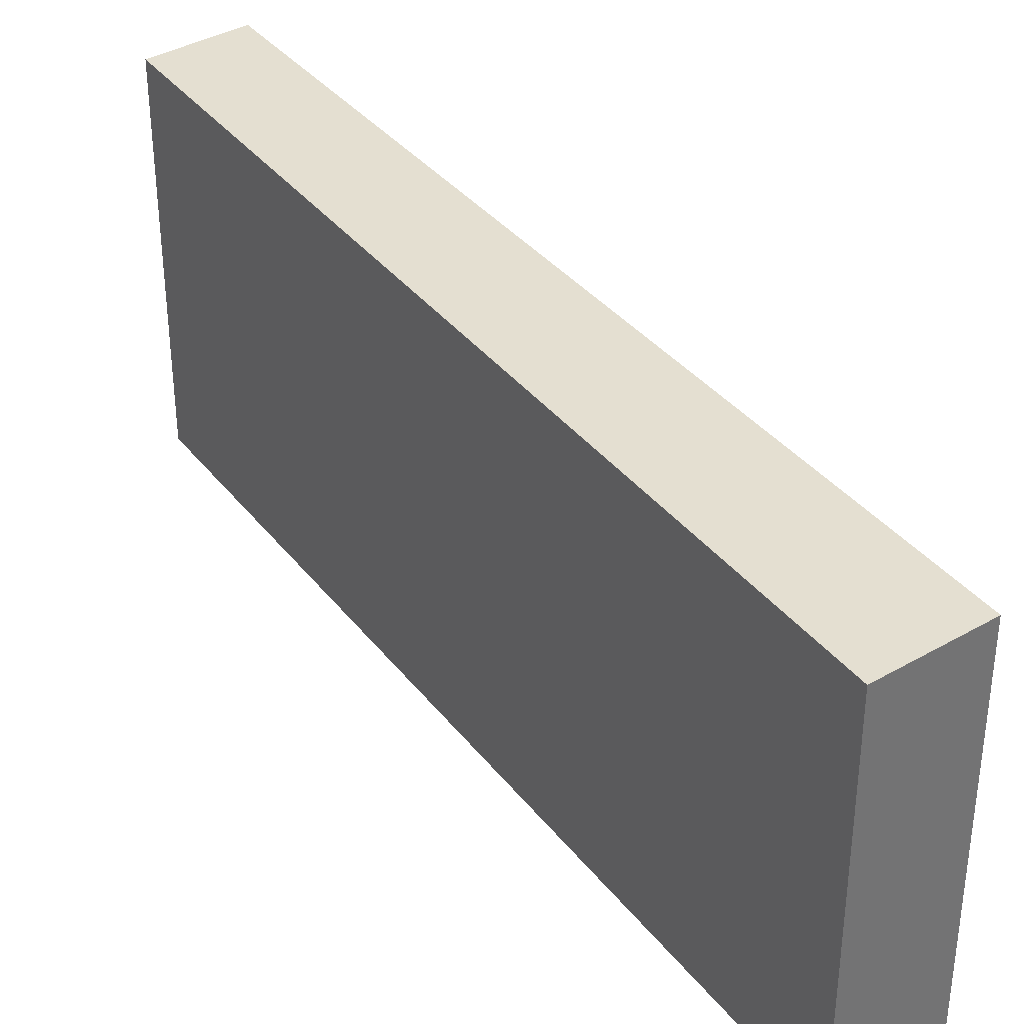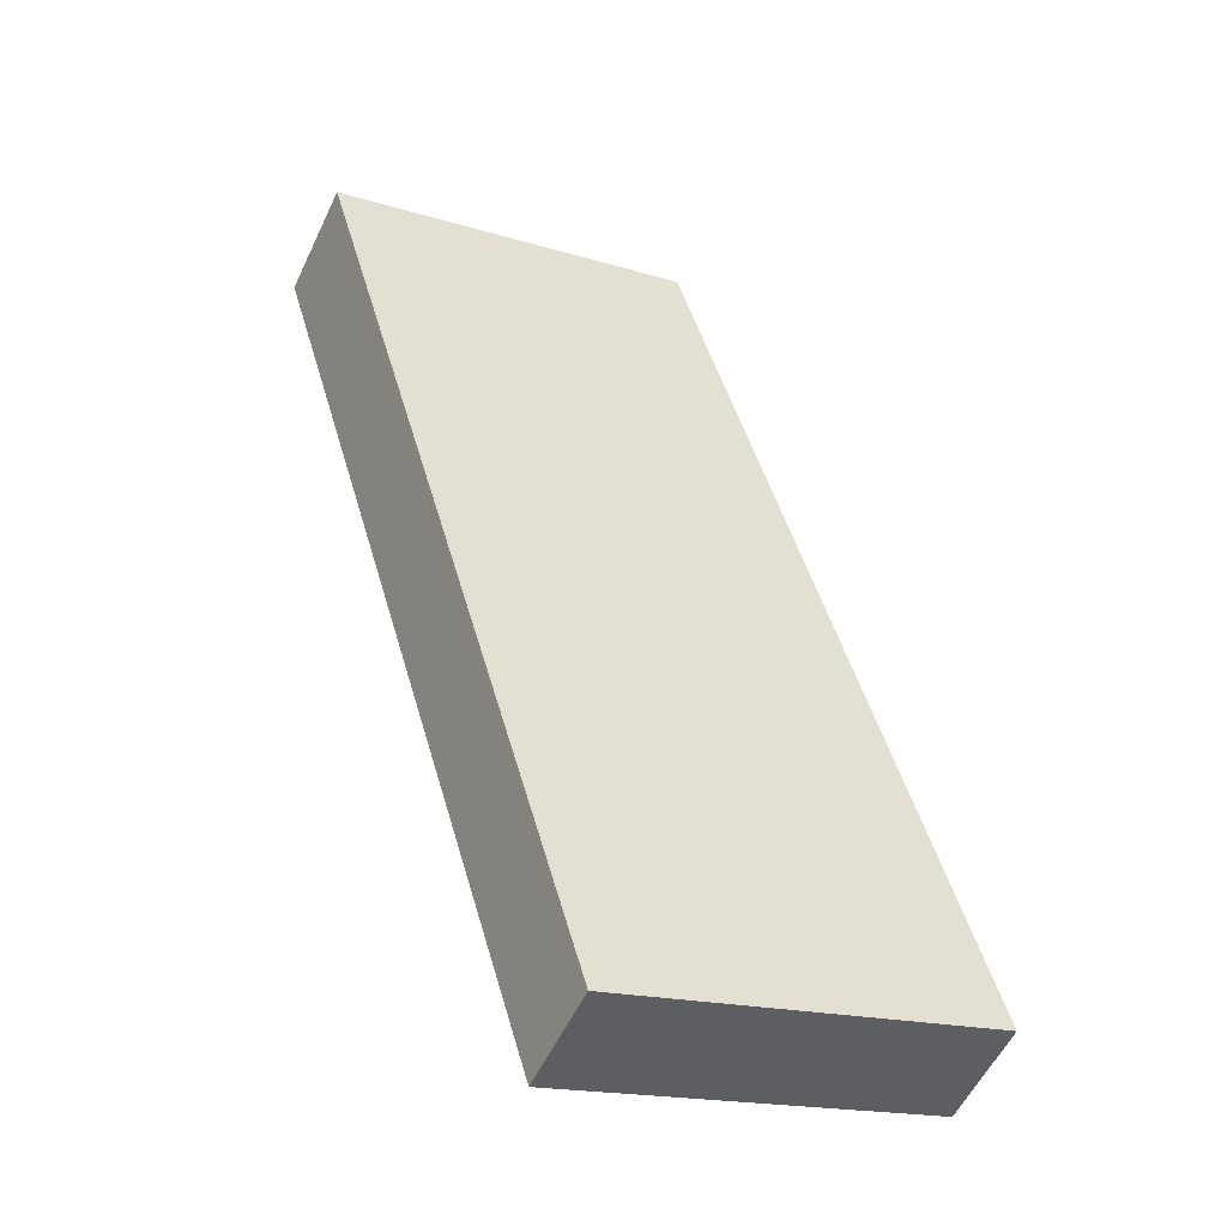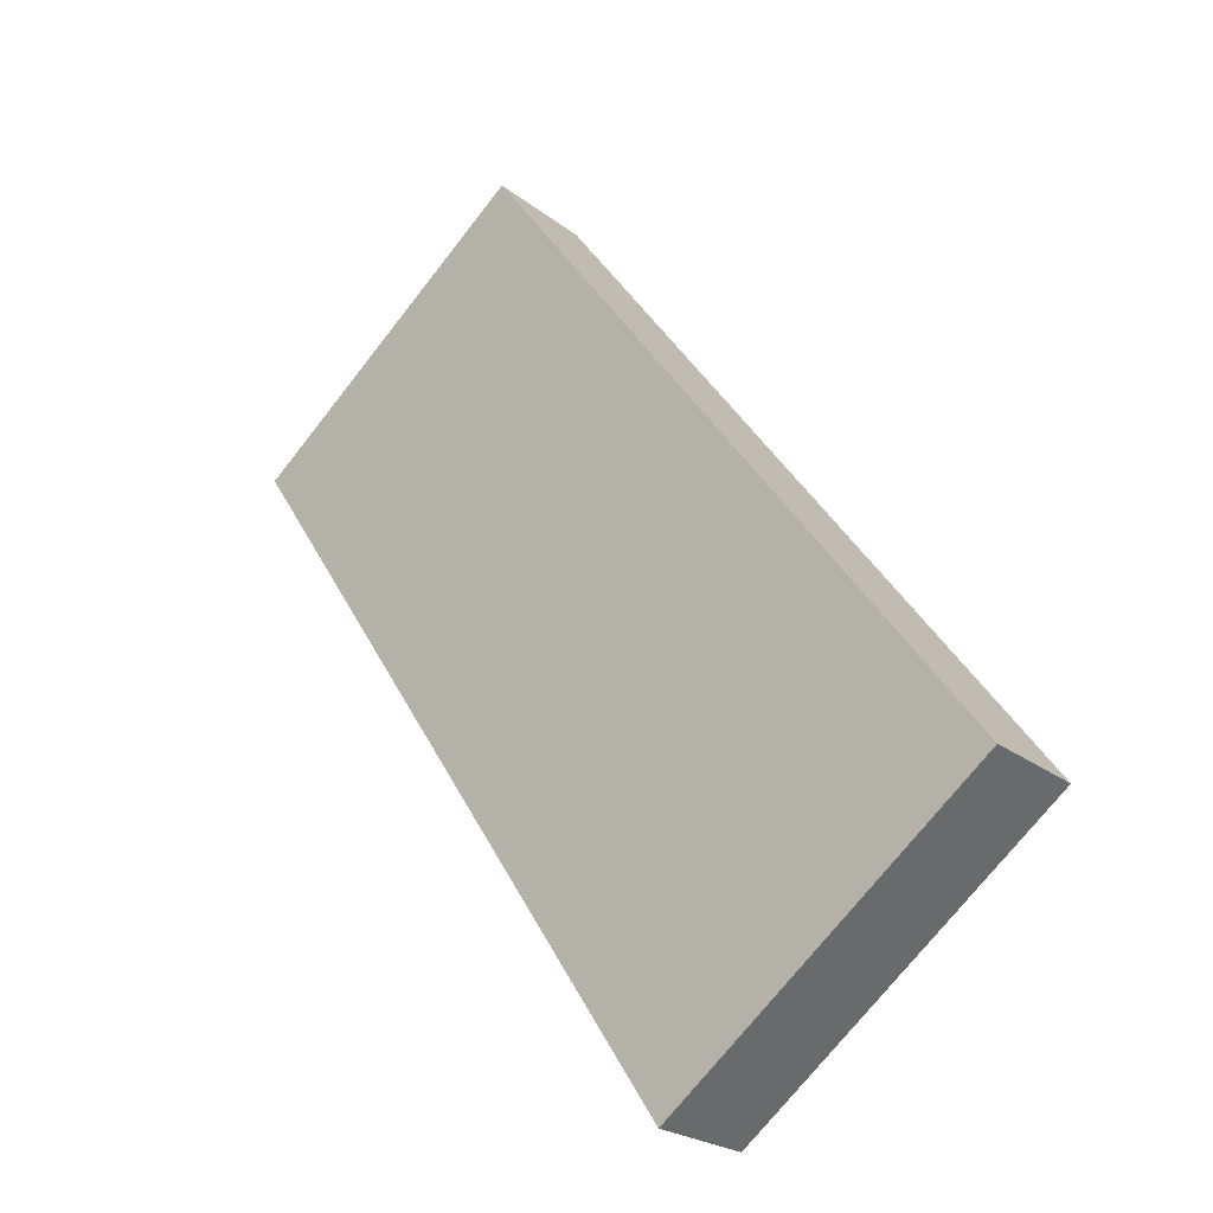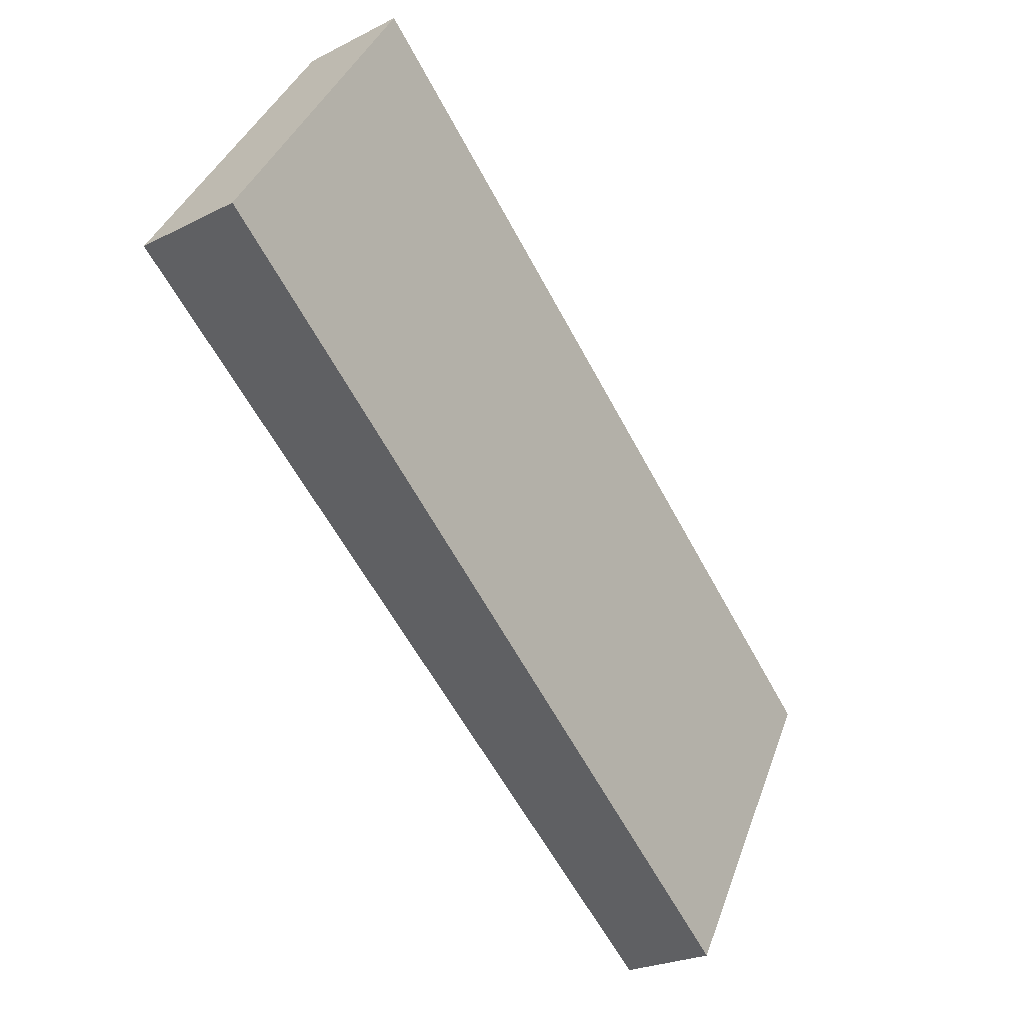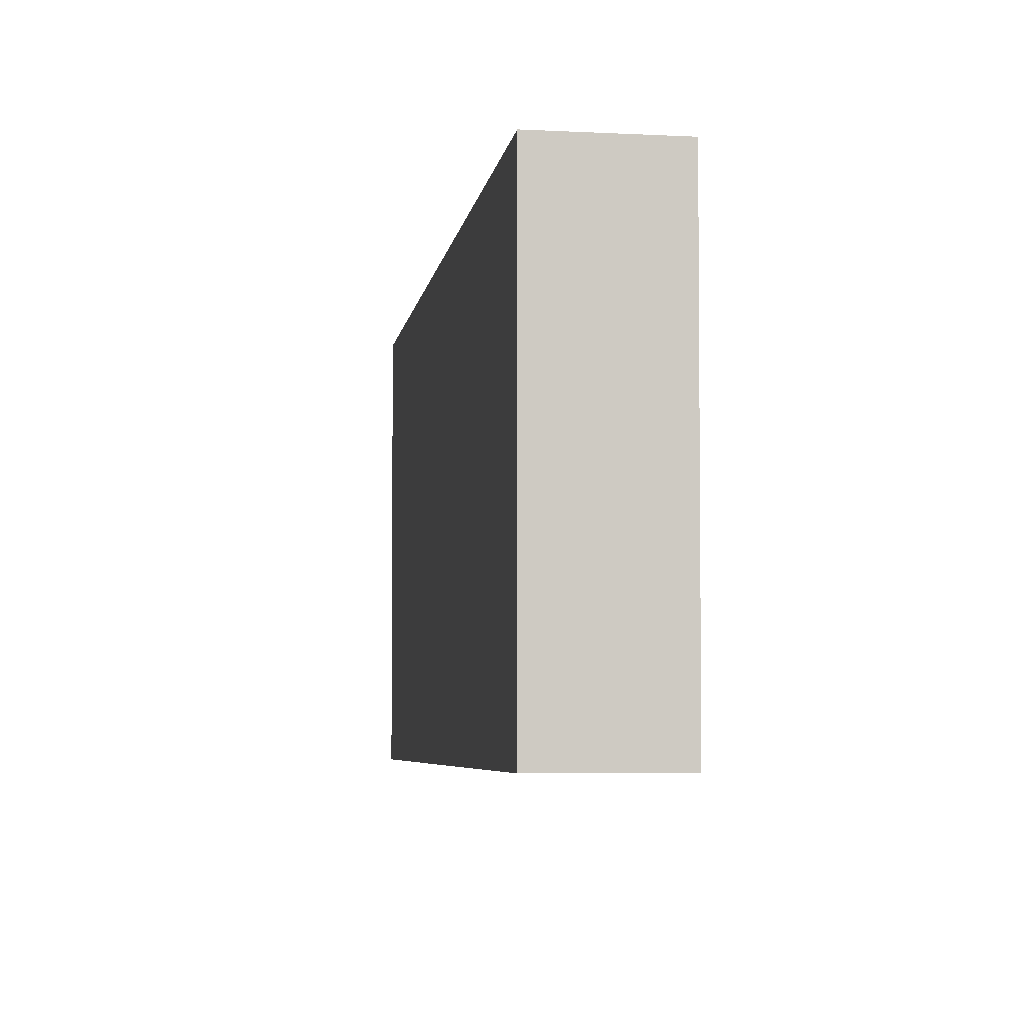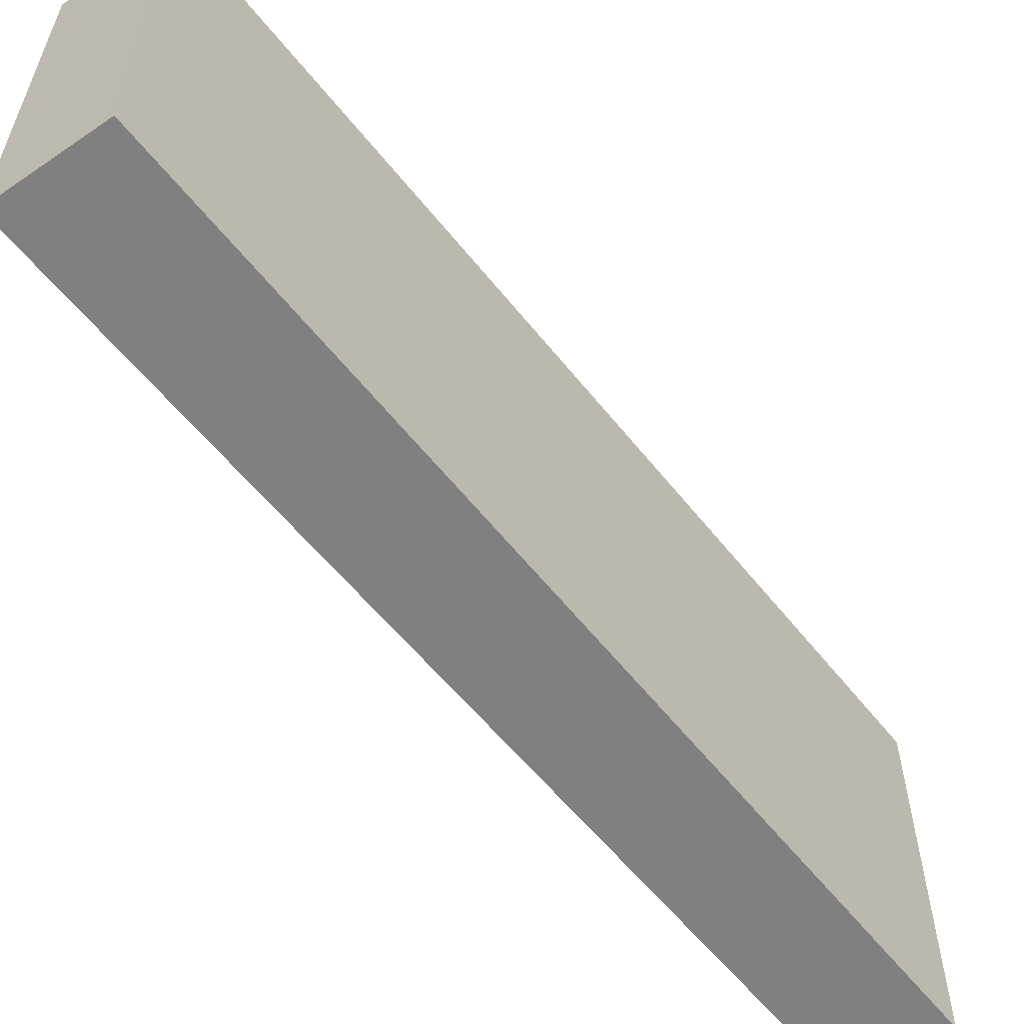
<metadata>
{"format":"obj","ext":"obj","renderer":"f3d","projection":"perspective","resolution":1024,"background":"white","views":[{"elev":36.8,"azim":-3.0,"up":"+Y"},{"elev":-17.6,"azim":-121.2,"up":"+Z"},{"elev":-73.8,"azim":141.8,"up":"+Z"},{"elev":38.8,"azim":-161.2,"up":"+Z"},{"elev":-4.5,"azim":23.0,"up":"+Y"},{"elev":-60.1,"azim":69.0,"up":"+Y"}]}
</metadata>
<code>
v  0 4.544 2.782e-16
v  6.702 4.544 9.011
v  0.982 4.544 -0.681
v  5.605 4.544 9.745
v  0.982 4.17e-17 -0.681
v  0 0 0
v  5.605 -5.967e-16 9.745
v  6.702 -5.518e-16 9.011
g defaultobject
f 1 2 3
f 2 1 4
f 5 1 3
f 1 5 6
f 6 4 1
f 4 6 7
f 7 2 4
f 2 7 8
f 8 3 2
f 3 8 5
f 8 6 5
f 6 8 7

</code>
